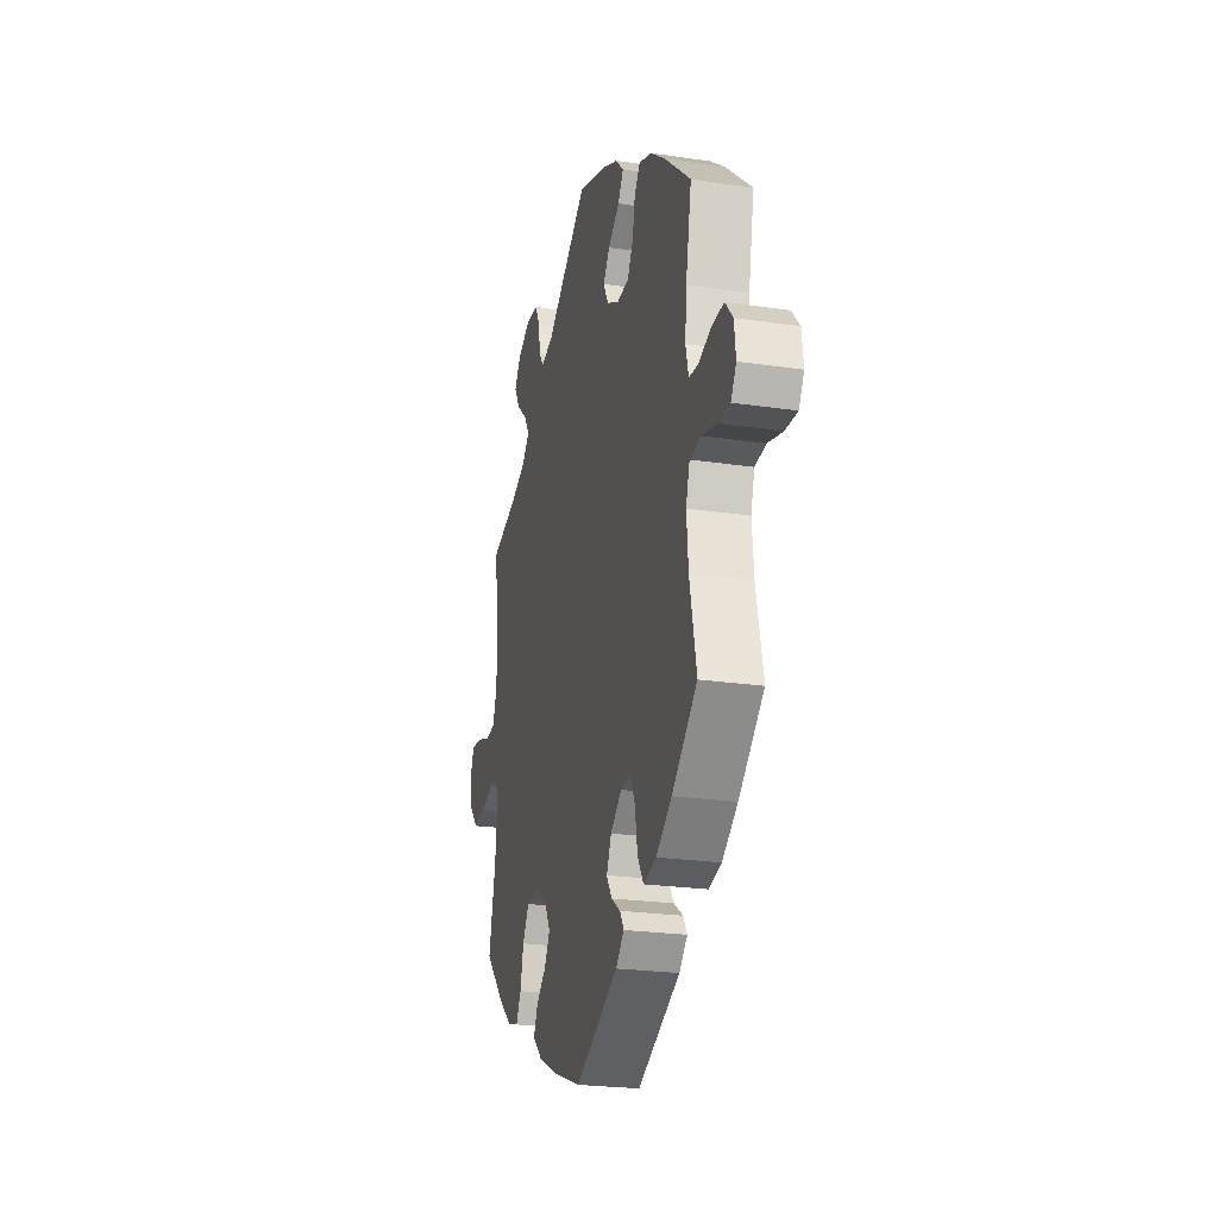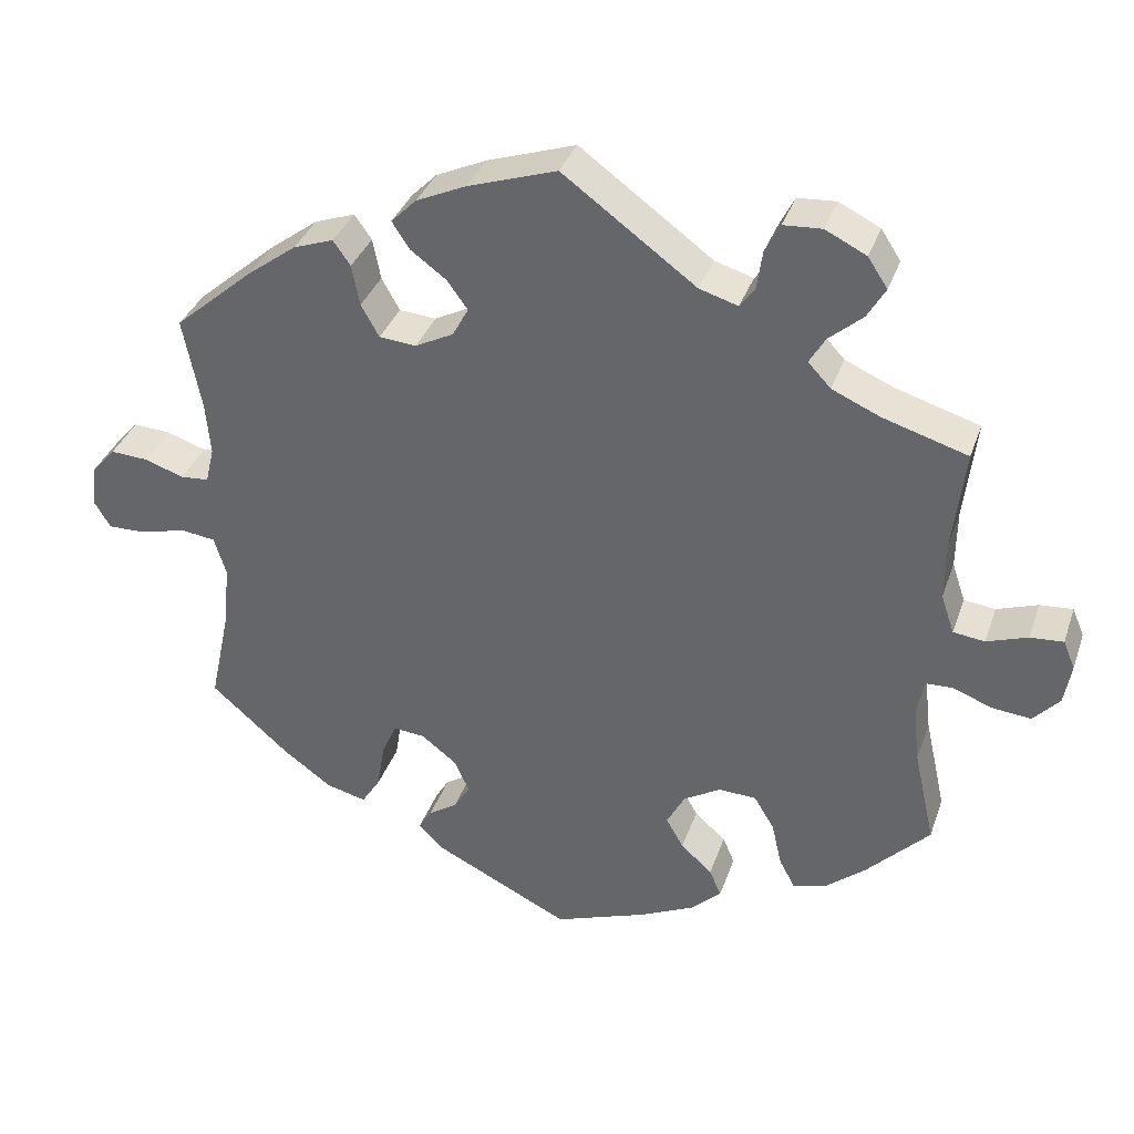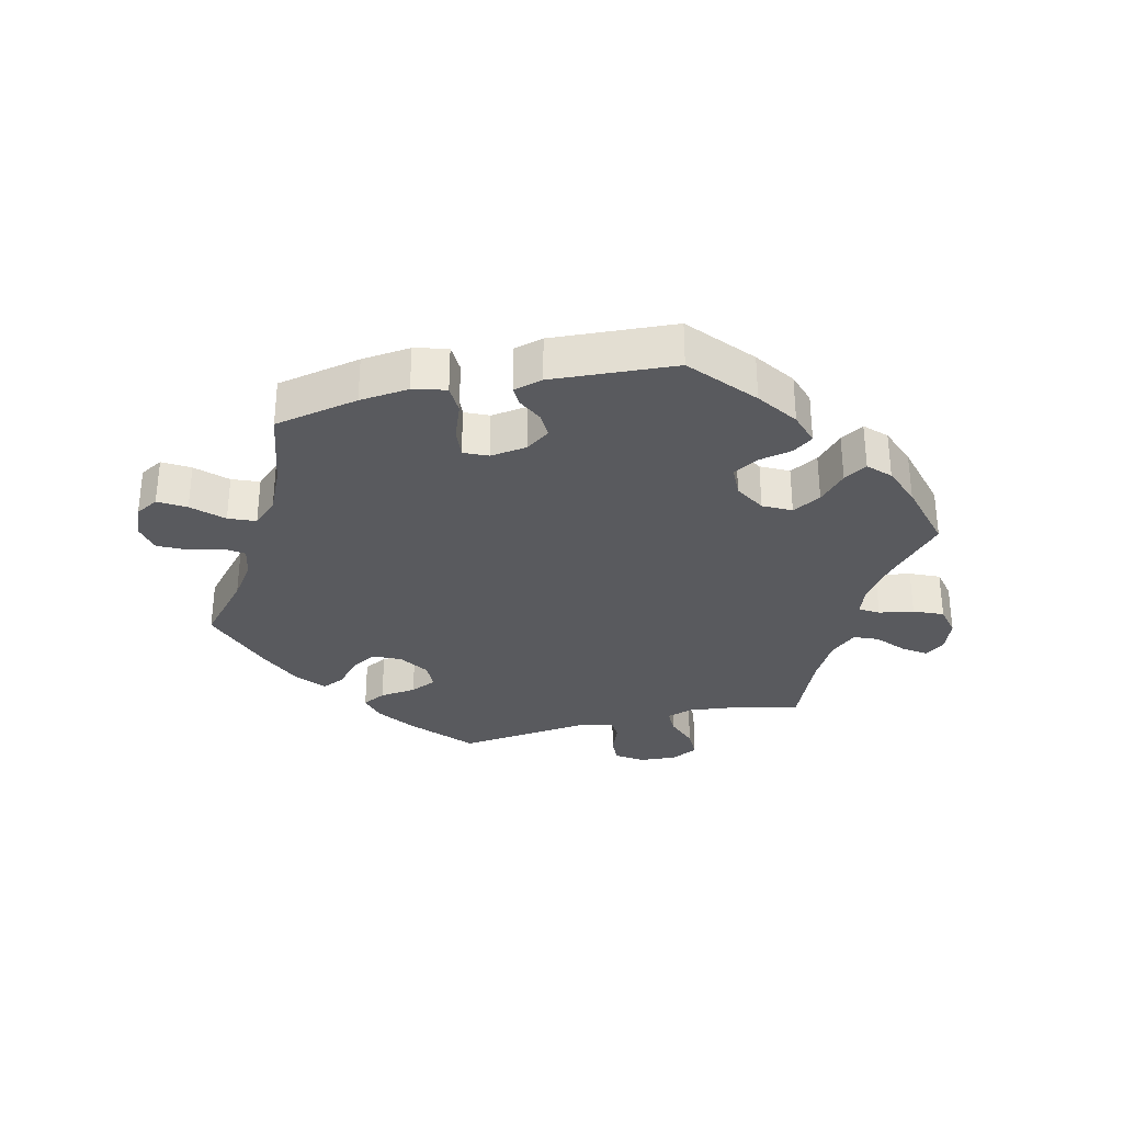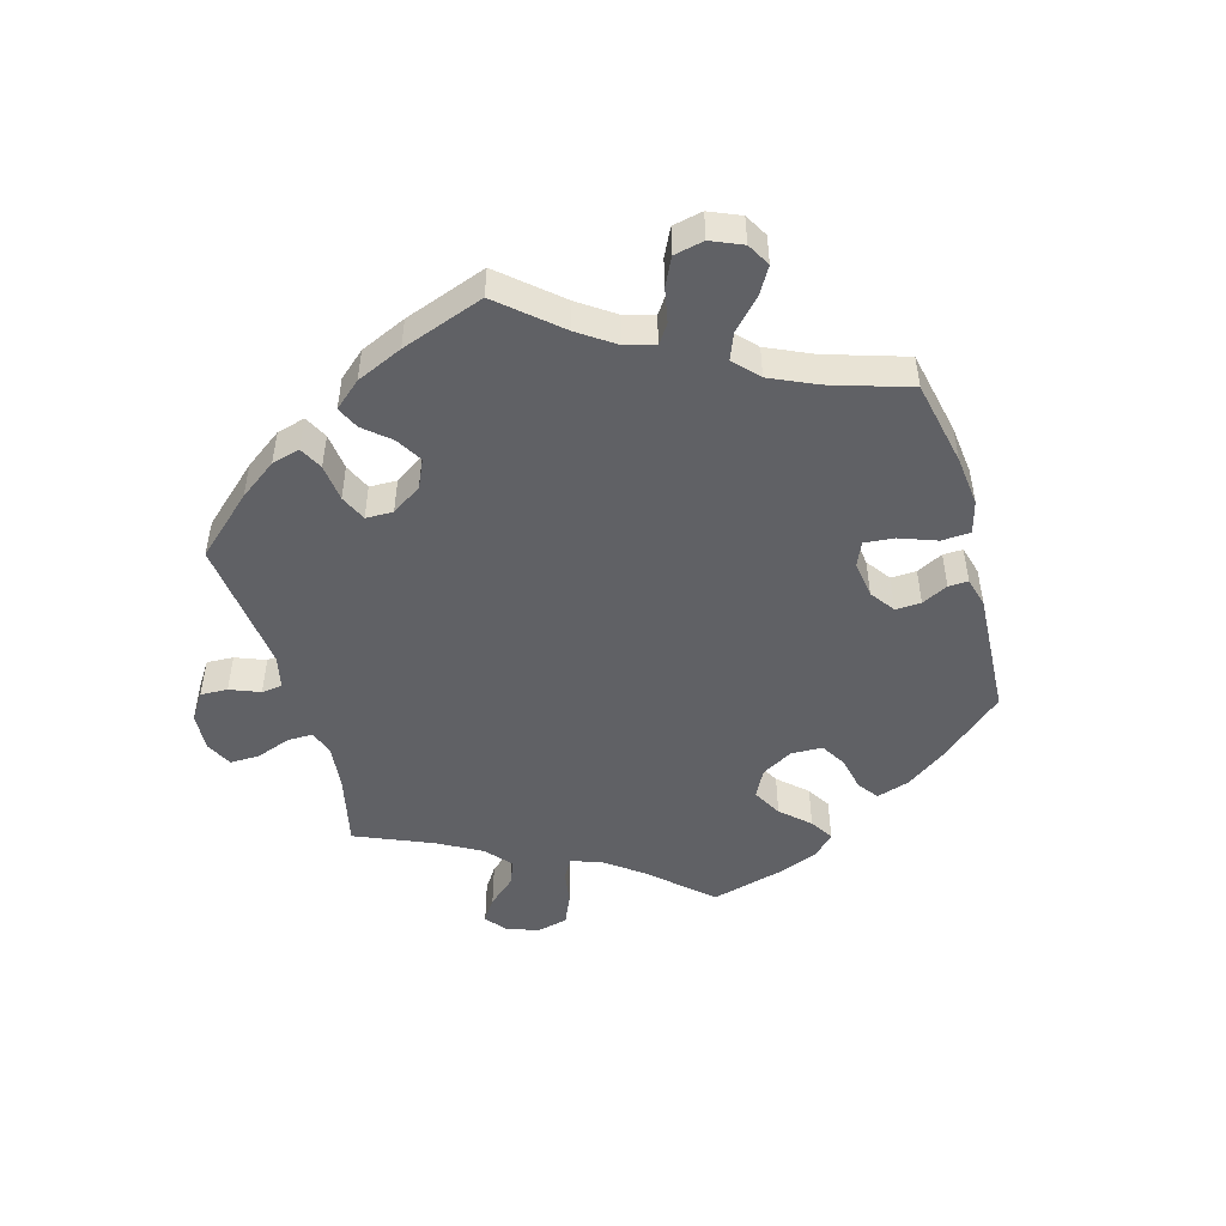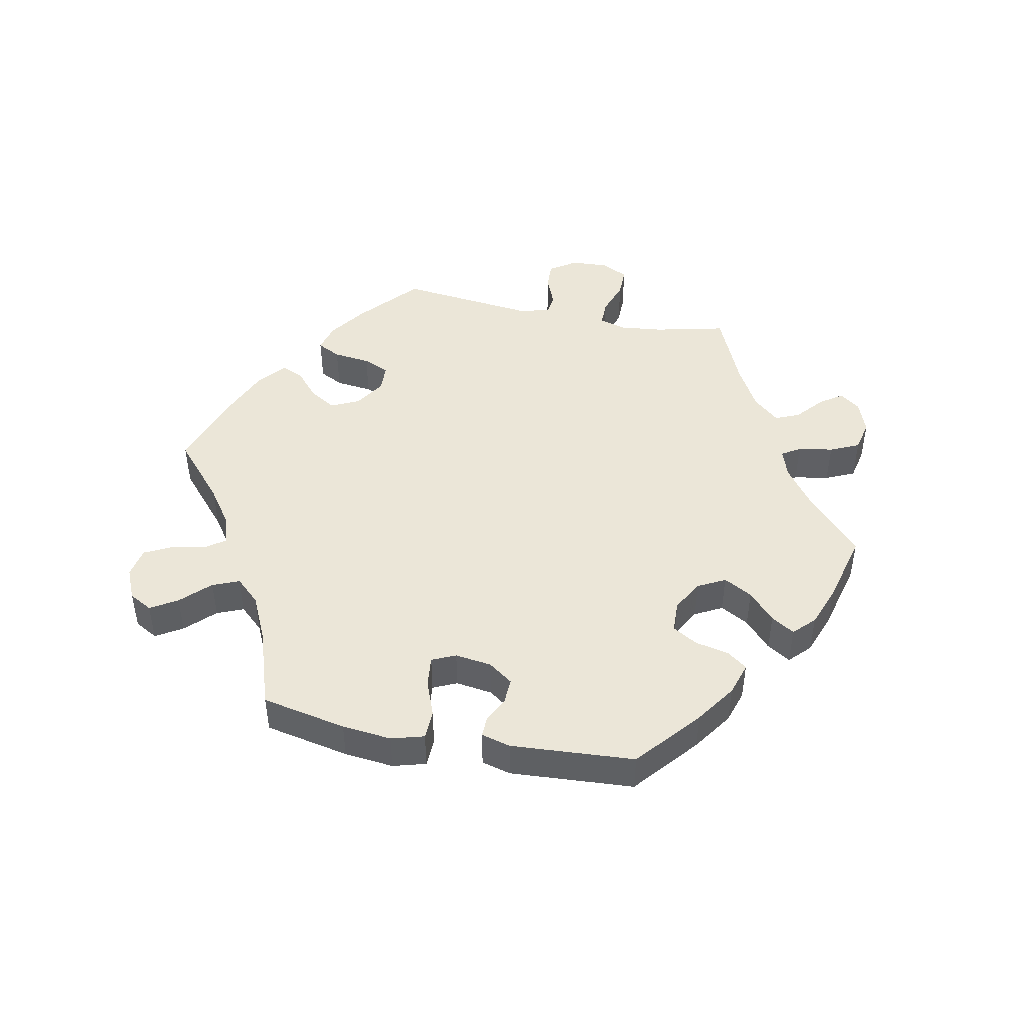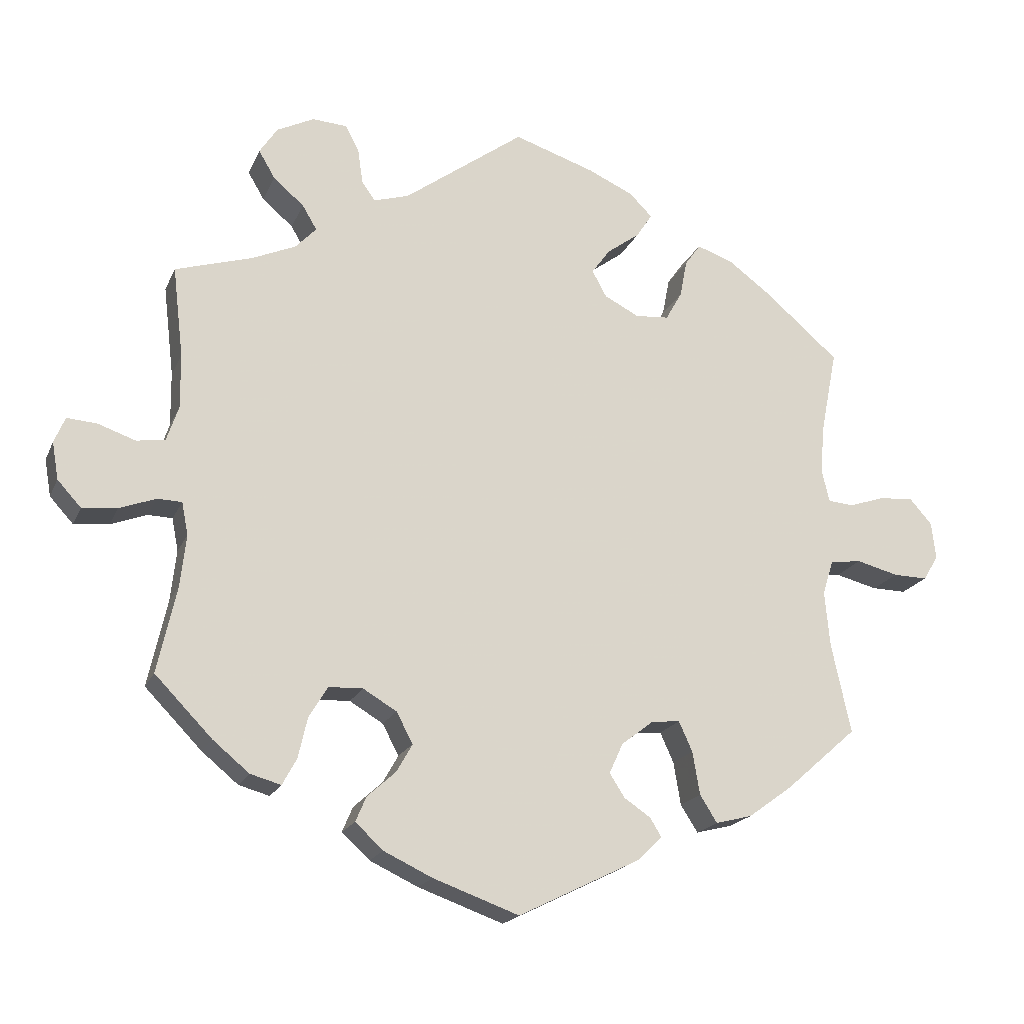
<metadata>
{"format":"obj","ext":"obj","renderer":"f3d","projection":"perspective","resolution":1024,"background":"white","views":[{"elev":-23.3,"azim":75.9,"up":"+Z"},{"elev":35.1,"azim":-162.1,"up":"+Z"},{"elev":-31.7,"azim":163.6,"up":"+Y"},{"elev":-49.4,"azim":76.2,"up":"+Y"},{"elev":46.4,"azim":161.3,"up":"+Y"},{"elev":-19.1,"azim":-18.4,"up":"+Z"}]}
</metadata>
<code>
v 0.478 0.07 0.173
v 0.472 0.07 0.105
v 0.483 0.07 0.059
v 0.519 0.07 0.056
v 0.569 0.07 0.073
v 0.617 0.07 0.076
v 0.648 0.07 0.041
v 0.654 0.07 -0.011
v 0.633 0.07 -0.046
v 0.585 0.07 -0.045
v 0.526 0.07 -0.03
v 0.482 0.07 -0.036
v 0.467 0.07 -0.085
v 0.474 0.07 -0.162
v 0.501 0.07 -0.288
v 0.401 0.07 -0.376
v 0.339 0.07 -0.421
v 0.288 0.07 -0.434
v 0.264 0.07 -0.396
v 0.254 0.07 -0.336
v 0.235 0.07 -0.294
v 0.195 0.07 -0.298
v 0.15 0.07 -0.333
v 0.131 0.07 -0.375
v 0.152 0.07 -0.408
v 0.189 0.07 -0.433
v 0.205 0.07 -0.459
v 0.172 0.07 -0.492
v 0 0.07 -0.577
v -0.12 0.07 -0.534
v -0.188 0.07 -0.502
v -0.227 0.07 -0.466
v -0.212 0.07 -0.431
v -0.172 0.07 -0.395
v -0.15 0.07 -0.356
v -0.173 0.07 -0.313
v -0.22 0.07 -0.285
v -0.268 0.07 -0.287
v -0.294 0.07 -0.33
v -0.307 0.07 -0.387
v -0.327 0.07 -0.424
v -0.37 0.07 -0.412
v -0.421 0.07 -0.37
v -0.501 0.07 -0.288
v -0.474 0.07 -0.167
v -0.466 0.07 -0.095
v -0.475 0.07 -0.049
v -0.509 0.07 -0.048
v -0.56 0.07 -0.067
v -0.609 0.07 -0.072
v -0.642 0.07 -0.036
v -0.651 0.07 0.016
v -0.636 0.07 0.052
v -0.594 0.07 0.049
v -0.542 0.07 0.031
v -0.502 0.07 0.036
v -0.485 0.07 0.086
v -0.486 0.07 0.162
v -0.501 0.07 0.289
v -0.393 0.07 0.322
v -0.332 0.07 0.349
v -0.303 0.07 0.38
v -0.323 0.07 0.414
v -0.366 0.07 0.451
v -0.389 0.07 0.49
v -0.364 0.07 0.528
v -0.312 0.07 0.554
v -0.263 0.07 0.551
v -0.244 0.07 0.514
v -0.237 0.07 0.465
v -0.218 0.07 0.439
v -0.169 0.07 0.454
v 0 0.07 0.578
v 0.113 0.07 0.541
v 0.177 0.07 0.512
v 0.209 0.07 0.48
v 0.187 0.07 0.446
v 0.141 0.07 0.412
v 0.115 0.07 0.376
v 0.135 0.07 0.339
v 0.184 0.07 0.314
v 0.231 0.07 0.318
v 0.254 0.07 0.359
v 0.264 0.07 0.411
v 0.286 0.07 0.442
v 0.337 0.07 0.424
v 0.399 0.07 0.378
v 0.501 0.07 0.29
v 0.478 0 0.173
v 0.472 0 0.105
v 0.483 0 0.059
v 0.519 0 0.056
v 0.569 0 0.073
v 0.617 0 0.076
v 0.648 0 0.041
v 0.654 0 -0.011
v 0.633 0 -0.046
v 0.585 0 -0.045
v 0.526 0 -0.03
v 0.482 0 -0.036
v 0.467 0 -0.085
v 0.474 0 -0.162
v 0.501 0 -0.288
v 0.401 0 -0.376
v 0.339 0 -0.421
v 0.288 0 -0.434
v 0.264 0 -0.396
v 0.254 0 -0.336
v 0.235 0 -0.294
v 0.195 0 -0.298
v 0.15 0 -0.333
v 0.131 0 -0.375
v 0.152 0 -0.408
v 0.189 0 -0.433
v 0.205 0 -0.459
v 0.172 0 -0.492
v 0 0 -0.577
v -0.12 0 -0.534
v -0.188 0 -0.502
v -0.227 0 -0.466
v -0.212 0 -0.431
v -0.172 0 -0.395
v -0.15 0 -0.356
v -0.173 0 -0.313
v -0.22 0 -0.285
v -0.268 0 -0.287
v -0.294 0 -0.33
v -0.307 0 -0.387
v -0.327 0 -0.424
v -0.37 0 -0.412
v -0.421 0 -0.37
v -0.501 0 -0.288
v -0.474 0 -0.167
v -0.466 0 -0.095
v -0.475 0 -0.049
v -0.509 0 -0.048
v -0.56 0 -0.067
v -0.609 0 -0.072
v -0.642 0 -0.036
v -0.651 0 0.016
v -0.636 0 0.052
v -0.594 0 0.049
v -0.542 0 0.031
v -0.502 0 0.036
v -0.485 0 0.086
v -0.486 0 0.162
v -0.501 0 0.289
v -0.393 0 0.322
v -0.332 0 0.349
v -0.303 0 0.38
v -0.323 0 0.414
v -0.366 0 0.451
v -0.389 0 0.49
v -0.364 0 0.528
v -0.312 0 0.554
v -0.263 0 0.551
v -0.244 0 0.514
v -0.237 0 0.465
v -0.218 0 0.439
v -0.169 0 0.454
v 0 0 0.578
v 0.113 0 0.541
v 0.177 0 0.512
v 0.209 0 0.48
v 0.187 0 0.446
v 0.141 0 0.412
v 0.115 0 0.376
v 0.135 0 0.339
v 0.184 0 0.314
v 0.231 0 0.318
v 0.254 0 0.359
v 0.264 0 0.411
v 0.286 0 0.442
v 0.337 0 0.424
v 0.399 0 0.378
v 0.501 0 0.29
f 87 88 1
f 86 87 1 2
f 83 84 85 86
f 82 83 86 2
f 81 82 2 3
f 80 81 3
f 75 76 77 78
f 75 78 79
f 72 73 74 75
f 71 72 75 79
f 67 68 69 70
f 67 70 71
f 66 67 71
f 63 64 65 66
f 62 63 66 71
f 61 62 71 79
f 58 59 60
f 57 58 60 61
f 56 57 61 79
f 52 53 54 55
f 52 55 56
f 51 52 56
f 48 49 50 51
f 47 48 51 56
f 42 43 44 45
f 42 45 46
f 39 40 41 42
f 38 39 42 46
f 37 38 46 47
f 31 32 33 34
f 31 34 35
f 30 31 35
f 29 30 35
f 28 29 35 36
f 25 26 27 28
f 24 25 28 36
f 17 18 19 20
f 17 20 21
f 14 15 16 17
f 13 14 17 21
f 12 13 21 22
f 8 9 10 11
f 8 11 12
f 7 8 12
f 4 5 6 7
f 3 4 7 12
f 80 3 12 22
f 23 24 36 37
f 47 56 79 80
f 37 47 80
f 22 23 37 80
f 89 176 175
f 90 89 175 174
f 174 173 172 171
f 90 174 171 170
f 91 90 170 169
f 91 169 168
f 166 165 164 163
f 167 166 163
f 163 162 161 160
f 167 163 160 159
f 158 157 156 155
f 159 158 155
f 159 155 154
f 154 153 152 151
f 159 154 151 150
f 167 159 150 149
f 148 147 146
f 149 148 146 145
f 167 149 145 144
f 143 142 141 140
f 144 143 140
f 144 140 139
f 139 138 137 136
f 144 139 136 135
f 133 132 131 130
f 134 133 130
f 130 129 128 127
f 134 130 127 126
f 135 134 126 125
f 122 121 120 119
f 123 122 119
f 123 119 118
f 123 118 117
f 124 123 117 116
f 116 115 114 113
f 124 116 113 112
f 108 107 106 105
f 109 108 105
f 105 104 103 102
f 109 105 102 101
f 110 109 101 100
f 99 98 97 96
f 100 99 96
f 100 96 95
f 95 94 93 92
f 100 95 92 91
f 110 100 91 168
f 125 124 112 111
f 168 167 144 135
f 168 135 125
f 168 125 111 110
f 1 89 90 2
f 2 90 91 3
f 3 91 92 4
f 4 92 93 5
f 5 93 94 6
f 6 94 95 7
f 7 95 96 8
f 8 96 97 9
f 9 97 98 10
f 10 98 99 11
f 11 99 100 12
f 12 100 101 13
f 13 101 102 14
f 14 102 103 15
f 15 103 104 16
f 16 104 105 17
f 17 105 106 18
f 18 106 107 19
f 19 107 108 20
f 20 108 109 21
f 21 109 110 22
f 22 110 111 23
f 23 111 112 24
f 24 112 113 25
f 25 113 114 26
f 26 114 115 27
f 27 115 116 28
f 28 116 117 29
f 29 117 118 30
f 30 118 119 31
f 31 119 120 32
f 32 120 121 33
f 33 121 122 34
f 34 122 123 35
f 35 123 124 36
f 36 124 125 37
f 37 125 126 38
f 38 126 127 39
f 39 127 128 40
f 40 128 129 41
f 41 129 130 42
f 42 130 131 43
f 43 131 132 44
f 44 132 133 45
f 45 133 134 46
f 46 134 135 47
f 47 135 136 48
f 48 136 137 49
f 49 137 138 50
f 50 138 139 51
f 51 139 140 52
f 52 140 141 53
f 53 141 142 54
f 54 142 143 55
f 55 143 144 56
f 56 144 145 57
f 57 145 146 58
f 58 146 147 59
f 59 147 148 60
f 60 148 149 61
f 61 149 150 62
f 62 150 151 63
f 63 151 152 64
f 64 152 153 65
f 65 153 154 66
f 66 154 155 67
f 67 155 156 68
f 68 156 157 69
f 69 157 158 70
f 70 158 159 71
f 71 159 160 72
f 72 160 161 73
f 73 161 162 74
f 74 162 163 75
f 75 163 164 76
f 76 164 165 77
f 77 165 166 78
f 78 166 167 79
f 79 167 168 80
f 80 168 169 81
f 81 169 170 82
f 82 170 171 83
f 83 171 172 84
f 84 172 173 85
f 85 173 174 86
f 86 174 175 87
f 87 175 176 88
f 88 176 89 1

</code>
